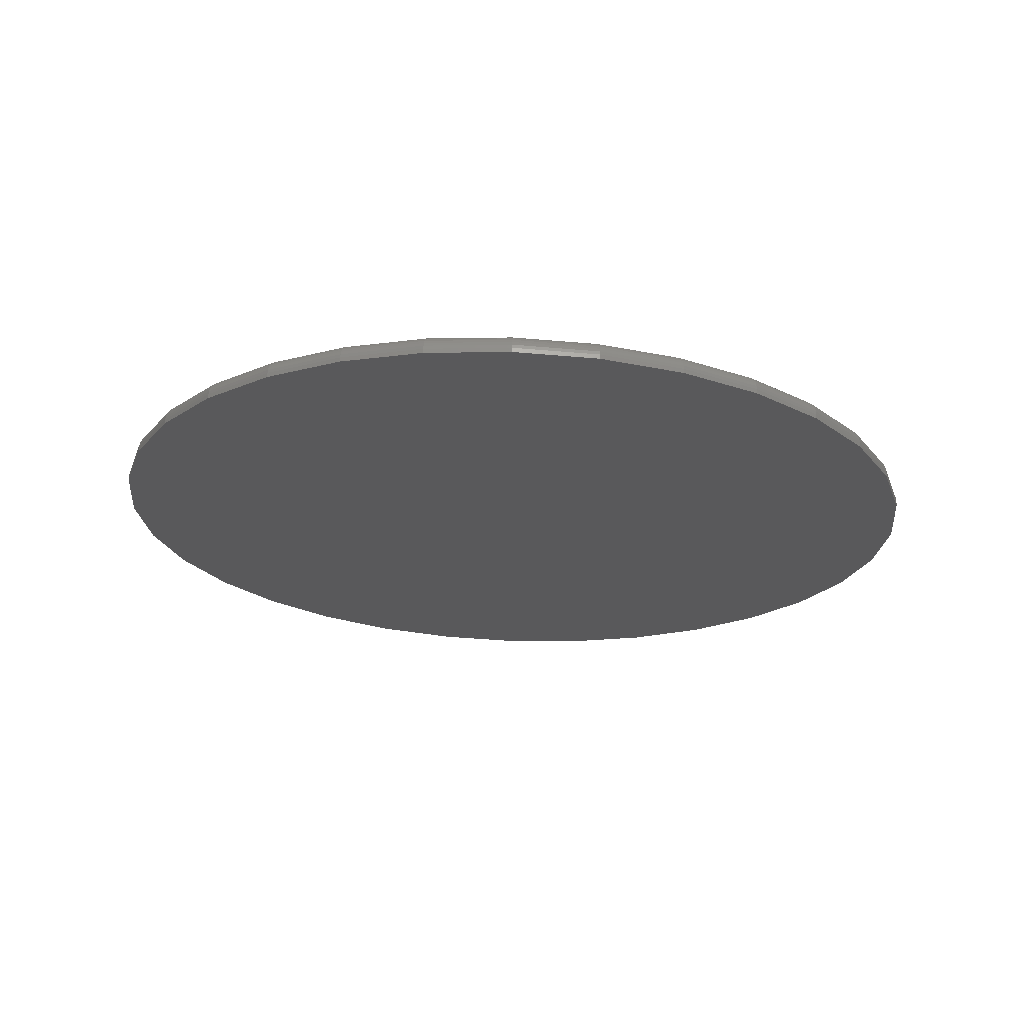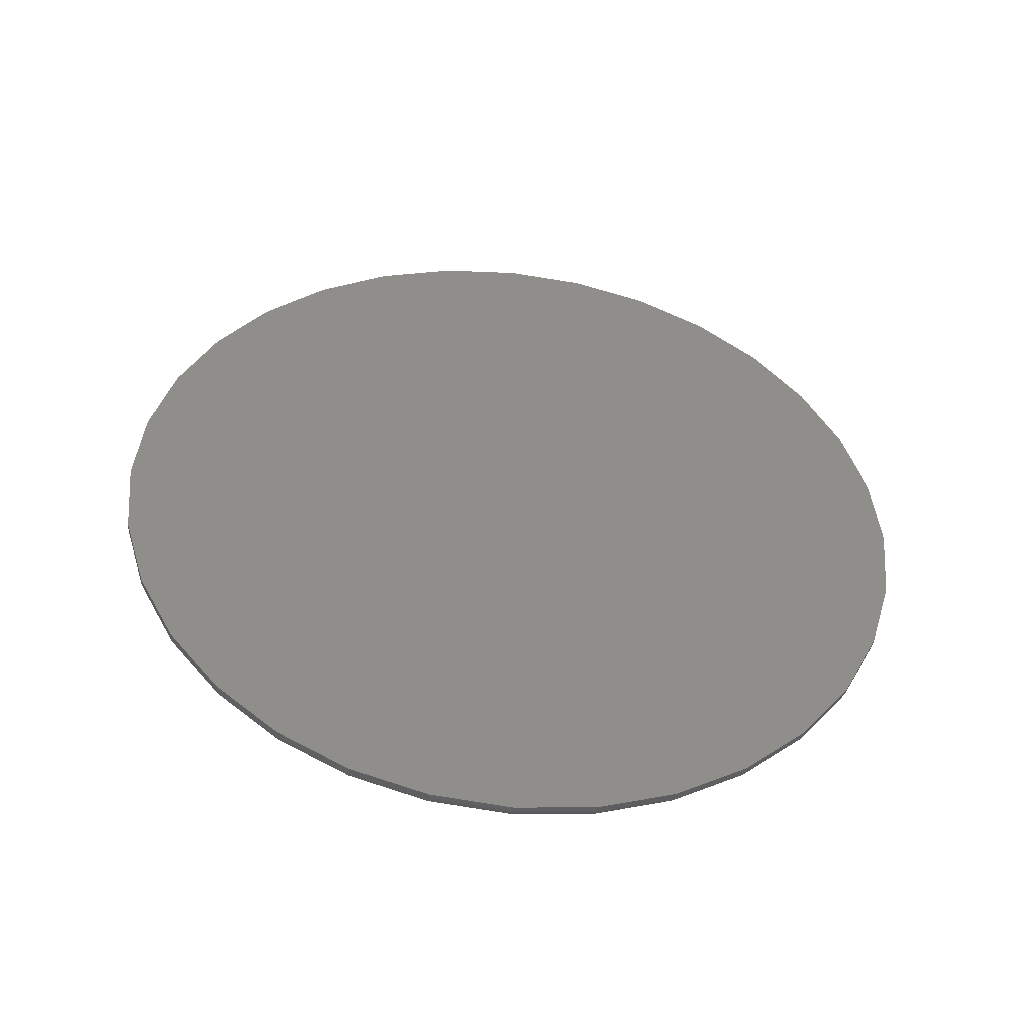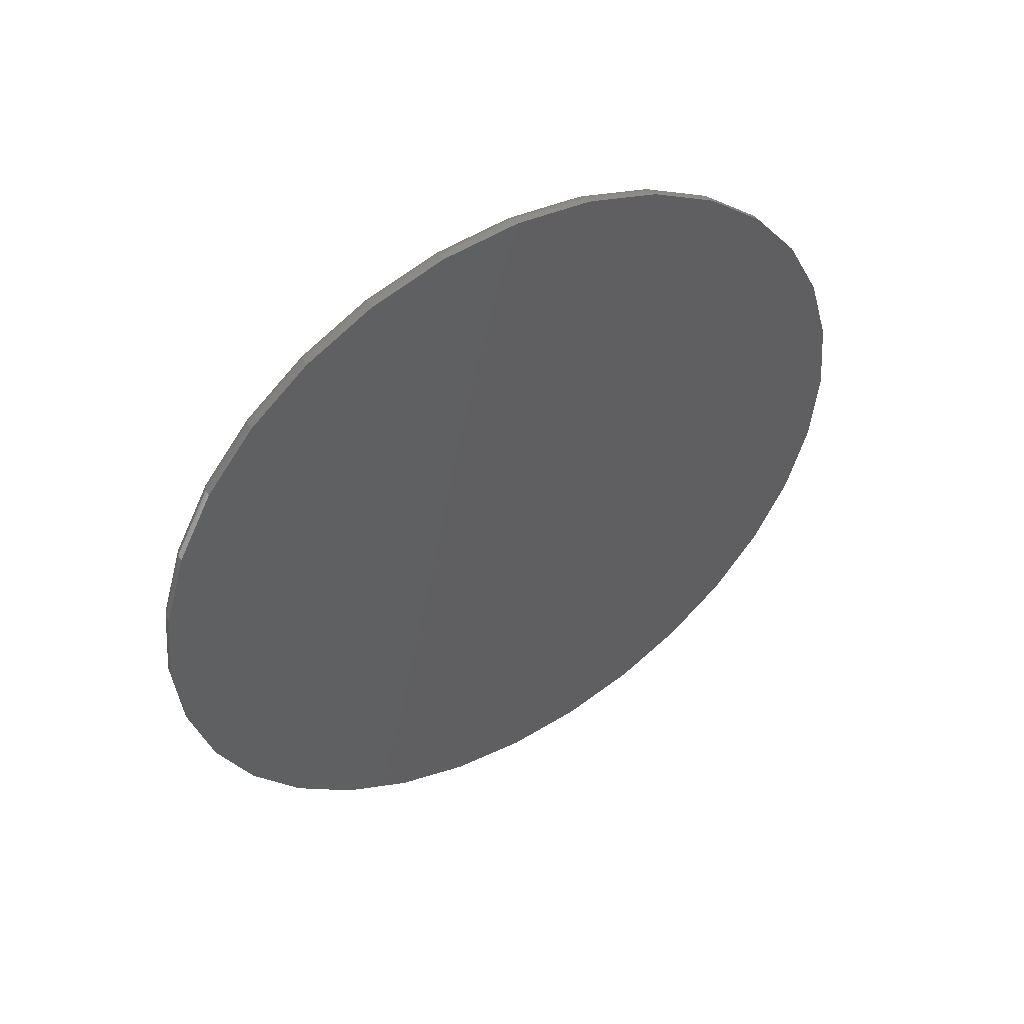
<metadata>
{"format":"stl","ext":"stl","renderer":"f3d","projection":"perspective","resolution":1024,"background":"white","views":[{"elev":68.0,"azim":-87.9,"up":"+Y"},{"elev":-46.0,"azim":-97.0,"up":"+Y"},{"elev":47.6,"azim":-121.4,"up":"+Z"}]}
</metadata>
<code>
# stl→obj: 320 verts, 636 faces
v 0.03906 -0.1339 0.7127
v 0.03906 0.1497 0.7127
v 0.03906 0.007895 0.7266
v 0.03906 0.286 0.6713
v 0.03906 -0.2702 0.6713
v 0.03906 0.4116 0.6042
v 0.03906 -0.3958 0.6042
v 0.03906 0.5217 0.5138
v 0.03906 -0.5059 0.5138
v 0.03906 0.6121 0.4037
v 0.03906 -0.5963 0.4037
v 0.03906 0.6792 0.2781
v 0.03906 -0.6634 0.2781
v 0.03906 0.7206 0.1418
v 0.03906 -0.7048 0.1418
v 0.03906 0.7345 -9.447e-16
v 0.03906 -0.7188 -2.661e-16
v 0.03906 0.7206 -0.1418
v 0.03906 -0.7048 -0.1418
v 0.03906 0.6792 -0.2781
v 0.03906 -0.6634 -0.2781
v 0.03906 0.6121 -0.4037
v 0.03906 -0.5963 -0.4037
v 0.03906 0.5217 -0.5138
v 0.03906 -0.5059 -0.5138
v 0.03906 0.4116 -0.6042
v 0.03906 -0.3958 -0.6042
v 0.03906 0.286 -0.6713
v 0.03906 -0.2702 -0.6713
v 0.03906 0.1497 -0.7127
v 0.03906 -0.1339 -0.7127
v 0.03906 0.007895 -0.7266
v 0 0.7658 -9.282e-17
v 0.007812 0.7658 -9.516e-16
v 0 0.7512 -0.1479
v 0.007812 0.7512 -0.1479
v 0 0.7081 -0.29
v 0.007812 0.7081 -0.29
v 0 0.6381 -0.4211
v 0.007812 0.6381 -0.4211
v 0 0.5438 -0.5359
v 0.007812 0.5438 -0.5359
v 0 0.429 -0.6302
v 0.007812 0.429 -0.6302
v 0 0.2979 -0.7002
v 0.007812 0.2979 -0.7002
v 0 0.1558 -0.7433
v 0.007812 0.1558 -0.7433
v 0 0.007895 -0.7579
v 0.007812 0.007895 -0.7579
v 0 -0.14 -0.7433
v 0.007812 -0.14 -0.7433
v 0 -0.2821 -0.7002
v 0.007812 -0.2821 -0.7002
v 0 -0.4132 -0.6302
v 0.007812 -0.4132 -0.6302
v 0 -0.528 -0.5359
v 0.007812 -0.528 -0.5359
v 0 -0.6223 -0.4211
v 0.007812 -0.6223 -0.4211
v 0 -0.6923 -0.29
v 0.007812 -0.6923 -0.29
v 0 -0.7354 -0.1479
v 0.007812 -0.7354 -0.1479
v 0 -0.75 9.281e-17
v 0.007812 -0.75 9.281e-17
v 0 -0.7354 0.1479
v 0.007812 -0.7354 0.1479
v 0 -0.6923 0.29
v 0.007812 -0.6923 0.29
v 0 -0.6223 0.4211
v 0.007812 -0.6223 0.4211
v 0 -0.528 0.5359
v 0.007812 -0.528 0.5359
v 0 -0.4132 0.6302
v 0.007812 -0.4132 0.6302
v 0 -0.2821 0.7002
v 0.007812 -0.2821 0.7002
v 0 -0.14 0.7433
v 0.007812 -0.14 0.7433
v 0 0.007895 0.7579
v 0.007812 0.007895 0.7579
v 0 0.1558 0.7433
v 0.007812 0.1558 0.7433
v 0 0.2979 0.7002
v 0.007812 0.2979 0.7002
v 0 0.429 0.6302
v 0.007812 0.429 0.6302
v 0 0.5438 0.5359
v 0.007812 0.5438 0.5359
v 0 0.6381 0.4211
v 0.007812 0.6381 0.4211
v 0 0.7081 0.29
v 0.007812 0.7081 0.29
v 0 0.7512 0.1479
v 0.007812 0.7512 0.1479
v 0.03846 0.7406 -1.11e-16
v 0.03846 0.7266 -0.143
v 0.03668 0.7465 -1.11e-16
v 0.03668 0.7323 -0.1441
v 0.0338 0.7519 -1.11e-16
v 0.0338 0.7376 -0.1451
v 0.02991 0.7566 -1.11e-16
v 0.02991 0.7422 -0.1461
v 0.02517 0.7605 -1.11e-16
v 0.02517 0.7461 -0.1468
v 0.01977 0.7634 -5.551e-17
v 0.01977 0.7489 -0.1474
v 0.01391 0.7652 -1.11e-16
v 0.01391 0.7506 -0.1477
v 0.03846 -0.7108 -0.143
v 0.03846 -0.7248 2.22e-16
v 0.03668 -0.7165 -0.1441
v 0.03668 -0.7307 2.22e-16
v 0.0338 -0.7218 -0.1451
v 0.0338 -0.7361 2.22e-16
v 0.02991 -0.7265 -0.1461
v 0.02991 -0.7408 2.22e-16
v 0.02517 -0.7303 -0.1468
v 0.02517 -0.7447 2.22e-16
v 0.01977 -0.7331 -0.1474
v 0.01977 -0.7476 2.22e-16
v 0.01391 -0.7348 -0.1477
v 0.01391 -0.7494 2.22e-16
v 0.03846 -0.6691 -0.2804
v 0.03668 -0.6745 -0.2827
v 0.0338 -0.6795 -0.2847
v 0.02991 -0.6839 -0.2865
v 0.02517 -0.6874 -0.288
v 0.01977 -0.6901 -0.2891
v 0.01391 -0.6918 -0.2898
v 0.03846 -0.6014 -0.4071
v 0.03668 -0.6062 -0.4103
v 0.0338 -0.6107 -0.4133
v 0.02991 -0.6147 -0.416
v 0.02517 -0.6179 -0.4181
v 0.01977 -0.6203 -0.4197
v 0.01391 -0.6218 -0.4207
v 0.03846 -0.5102 -0.5181
v 0.03668 -0.5144 -0.5223
v 0.0338 -0.5182 -0.5261
v 0.02991 -0.5215 -0.5294
v 0.02517 -0.5243 -0.5322
v 0.01977 -0.5263 -0.5342
v 0.01391 -0.5276 -0.5355
v 0.03846 -0.3992 -0.6093
v 0.03668 -0.4025 -0.6141
v 0.0338 -0.4055 -0.6186
v 0.02991 -0.4081 -0.6226
v 0.02517 -0.4102 -0.6258
v 0.01977 -0.4118 -0.6282
v 0.01391 -0.4128 -0.6297
v 0.03846 -0.2725 -0.677
v 0.03668 -0.2748 -0.6824
v 0.0338 -0.2768 -0.6874
v 0.02991 -0.2786 -0.6917
v 0.02517 -0.2801 -0.6953
v 0.01977 -0.2812 -0.698
v 0.01391 -0.2819 -0.6996
v 0.03846 -0.1351 -0.7187
v 0.03668 -0.1362 -0.7244
v 0.0338 -0.1373 -0.7297
v 0.02991 -0.1382 -0.7344
v 0.02517 -0.1389 -0.7382
v 0.01977 -0.1395 -0.741
v 0.01391 -0.1398 -0.7427
v 0.03846 0.007895 -0.7327
v 0.03668 0.007895 -0.7386
v 0.0338 0.007895 -0.744
v 0.02991 0.007895 -0.7487
v 0.02517 0.007895 -0.7526
v 0.01977 0.007895 -0.7555
v 0.01391 0.007895 -0.7573
v 0.03846 0.1508 -0.7187
v 0.03668 0.152 -0.7244
v 0.0338 0.153 -0.7297
v 0.02991 0.154 -0.7344
v 0.02517 0.1547 -0.7382
v 0.01977 0.1553 -0.741
v 0.01391 0.1556 -0.7427
v 0.03846 0.2883 -0.677
v 0.03668 0.2905 -0.6824
v 0.0338 0.2926 -0.6874
v 0.02991 0.2944 -0.6917
v 0.02517 0.2959 -0.6953
v 0.01977 0.297 -0.698
v 0.01391 0.2977 -0.6996
v 0.03846 0.415 -0.6093
v 0.03668 0.4182 -0.6141
v 0.0338 0.4212 -0.6186
v 0.02991 0.4239 -0.6226
v 0.02517 0.426 -0.6258
v 0.01977 0.4276 -0.6282
v 0.01391 0.4286 -0.6297
v 0.03846 0.526 -0.5181
v 0.03668 0.5302 -0.5223
v 0.0338 0.534 -0.5261
v 0.02991 0.5373 -0.5294
v 0.02517 0.5401 -0.5322
v 0.01977 0.5421 -0.5342
v 0.01391 0.5434 -0.5355
v 0.03846 0.6171 -0.4071
v 0.03668 0.622 -0.4103
v 0.0338 0.6265 -0.4133
v 0.02991 0.6305 -0.416
v 0.02517 0.6337 -0.4181
v 0.01977 0.6361 -0.4197
v 0.01391 0.6376 -0.4207
v 0.03846 0.6849 -0.2804
v 0.03668 0.6903 -0.2827
v 0.0338 0.6953 -0.2847
v 0.02991 0.6996 -0.2865
v 0.02517 0.7032 -0.288
v 0.01977 0.7059 -0.2891
v 0.01391 0.7075 -0.2898
v 0.03846 -0.7108 0.143
v 0.03668 -0.7165 0.1441
v 0.0338 -0.7218 0.1451
v 0.02991 -0.7265 0.1461
v 0.02517 -0.7303 0.1468
v 0.01977 -0.7331 0.1474
v 0.01391 -0.7348 0.1477
v 0.03846 0.7266 0.143
v 0.03668 0.7323 0.1441
v 0.0338 0.7376 0.1451
v 0.02991 0.7422 0.1461
v 0.02517 0.7461 0.1468
v 0.01977 0.7489 0.1474
v 0.01391 0.7506 0.1477
v 0.03846 0.6849 0.2804
v 0.03668 0.6903 0.2827
v 0.0338 0.6953 0.2847
v 0.02991 0.6996 0.2865
v 0.02517 0.7032 0.288
v 0.01977 0.7059 0.2891
v 0.01391 0.7075 0.2898
v 0.03846 0.6171 0.4071
v 0.03668 0.622 0.4103
v 0.0338 0.6265 0.4133
v 0.02991 0.6305 0.416
v 0.02517 0.6337 0.4181
v 0.01977 0.6361 0.4197
v 0.01391 0.6376 0.4207
v 0.03846 0.526 0.5181
v 0.03668 0.5302 0.5223
v 0.0338 0.534 0.5261
v 0.02991 0.5373 0.5294
v 0.02517 0.5401 0.5322
v 0.01977 0.5421 0.5342
v 0.01391 0.5434 0.5355
v 0.03846 0.415 0.6093
v 0.03668 0.4182 0.6141
v 0.0338 0.4212 0.6186
v 0.02991 0.4239 0.6226
v 0.02517 0.426 0.6258
v 0.01977 0.4276 0.6282
v 0.01391 0.4286 0.6297
v 0.03846 0.2883 0.677
v 0.03668 0.2905 0.6824
v 0.0338 0.2926 0.6874
v 0.02991 0.2944 0.6917
v 0.02517 0.2959 0.6953
v 0.01977 0.297 0.698
v 0.01391 0.2977 0.6996
v 0.03846 0.1508 0.7187
v 0.03668 0.152 0.7244
v 0.0338 0.153 0.7297
v 0.02991 0.154 0.7344
v 0.02517 0.1547 0.7382
v 0.01977 0.1553 0.741
v 0.01391 0.1556 0.7427
v 0.03846 0.007895 0.7327
v 0.03668 0.007895 0.7386
v 0.0338 0.007895 0.744
v 0.02991 0.007895 0.7487
v 0.02517 0.007895 0.7526
v 0.01977 0.007895 0.7555
v 0.01391 0.007895 0.7573
v 0.03846 -0.1351 0.7187
v 0.03668 -0.1362 0.7244
v 0.0338 -0.1373 0.7297
v 0.02991 -0.1382 0.7344
v 0.02517 -0.1389 0.7382
v 0.01977 -0.1395 0.741
v 0.01391 -0.1398 0.7427
v 0.03846 -0.2725 0.677
v 0.03668 -0.2748 0.6824
v 0.0338 -0.2768 0.6874
v 0.02991 -0.2786 0.6917
v 0.02517 -0.2801 0.6953
v 0.01977 -0.2812 0.698
v 0.01391 -0.2819 0.6996
v 0.03846 -0.3992 0.6093
v 0.03668 -0.4025 0.6141
v 0.0338 -0.4055 0.6186
v 0.02991 -0.4081 0.6226
v 0.02517 -0.4102 0.6258
v 0.01977 -0.4118 0.6282
v 0.01391 -0.4128 0.6297
v 0.03846 -0.5102 0.5181
v 0.03668 -0.5144 0.5223
v 0.0338 -0.5182 0.5261
v 0.02991 -0.5215 0.5294
v 0.02517 -0.5243 0.5322
v 0.01977 -0.5263 0.5342
v 0.01391 -0.5276 0.5355
v 0.03846 -0.6014 0.4071
v 0.03668 -0.6062 0.4103
v 0.0338 -0.6107 0.4133
v 0.02991 -0.6147 0.416
v 0.02517 -0.6179 0.4181
v 0.01977 -0.6203 0.4197
v 0.01391 -0.6218 0.4207
v 0.03846 -0.6691 0.2804
v 0.03668 -0.6745 0.2827
v 0.0338 -0.6795 0.2847
v 0.02991 -0.6839 0.2865
v 0.02517 -0.6874 0.288
v 0.01977 -0.6901 0.2891
v 0.01391 -0.6918 0.2898
f 1 2 3
f 2 1 4
f 4 1 5
f 4 5 6
f 6 5 7
f 6 7 8
f 8 7 9
f 8 9 10
f 10 9 11
f 10 11 12
f 12 11 13
f 12 13 14
f 14 13 15
f 14 15 16
f 16 15 17
f 16 17 18
f 18 17 19
f 18 19 20
f 20 19 21
f 20 21 22
f 22 21 23
f 22 23 24
f 24 23 25
f 24 25 26
f 26 25 27
f 26 27 28
f 28 27 29
f 28 29 30
f 30 29 31
f 30 31 32
f 33 34 35
f 35 34 36
f 35 36 37
f 37 36 38
f 37 38 39
f 39 38 40
f 39 40 41
f 41 40 42
f 41 42 43
f 43 42 44
f 43 44 45
f 45 44 46
f 45 46 47
f 47 46 48
f 47 48 49
f 49 48 50
f 49 50 51
f 51 50 52
f 51 52 53
f 53 52 54
f 53 54 55
f 55 54 56
f 55 56 57
f 57 56 58
f 57 58 59
f 59 58 60
f 59 60 61
f 61 60 62
f 61 62 63
f 63 62 64
f 63 64 65
f 65 64 66
f 65 66 67
f 67 66 68
f 67 68 69
f 69 68 70
f 69 70 71
f 71 70 72
f 71 72 73
f 73 72 74
f 73 74 75
f 75 74 76
f 75 76 77
f 77 76 78
f 77 78 79
f 79 78 80
f 79 80 81
f 81 80 82
f 81 82 83
f 83 82 84
f 83 84 85
f 85 84 86
f 85 86 87
f 87 86 88
f 87 88 89
f 89 88 90
f 89 90 91
f 91 90 92
f 91 92 93
f 93 92 94
f 93 94 95
f 95 94 96
f 95 96 33
f 33 96 34
f 16 18 97
f 97 18 98
f 97 98 99
f 99 98 100
f 99 100 101
f 101 100 102
f 101 102 103
f 103 102 104
f 103 104 105
f 105 104 106
f 105 106 107
f 107 106 108
f 107 108 109
f 109 108 110
f 109 110 34
f 34 110 36
f 19 17 111
f 111 17 112
f 111 112 113
f 113 112 114
f 113 114 115
f 115 114 116
f 115 116 117
f 117 116 118
f 117 118 119
f 119 118 120
f 119 120 121
f 121 120 122
f 121 122 123
f 123 122 124
f 123 124 64
f 64 124 66
f 21 19 125
f 125 19 111
f 125 111 126
f 126 111 113
f 126 113 127
f 127 113 115
f 127 115 128
f 128 115 117
f 128 117 129
f 129 117 119
f 129 119 130
f 130 119 121
f 130 121 131
f 131 121 123
f 131 123 62
f 62 123 64
f 23 21 132
f 132 21 125
f 132 125 133
f 133 125 126
f 133 126 134
f 134 126 127
f 134 127 135
f 135 127 128
f 135 128 136
f 136 128 129
f 136 129 137
f 137 129 130
f 137 130 138
f 138 130 131
f 138 131 60
f 60 131 62
f 25 23 139
f 139 23 132
f 139 132 140
f 140 132 133
f 140 133 141
f 141 133 134
f 141 134 142
f 142 134 135
f 142 135 143
f 143 135 136
f 143 136 144
f 144 136 137
f 144 137 145
f 145 137 138
f 145 138 58
f 58 138 60
f 27 25 146
f 146 25 139
f 146 139 147
f 147 139 140
f 147 140 148
f 148 140 141
f 148 141 149
f 149 141 142
f 149 142 150
f 150 142 143
f 150 143 151
f 151 143 144
f 151 144 152
f 152 144 145
f 152 145 56
f 56 145 58
f 29 27 153
f 153 27 146
f 153 146 154
f 154 146 147
f 154 147 155
f 155 147 148
f 155 148 156
f 156 148 149
f 156 149 157
f 157 149 150
f 157 150 158
f 158 150 151
f 158 151 159
f 159 151 152
f 159 152 54
f 54 152 56
f 31 29 160
f 160 29 153
f 160 153 161
f 161 153 154
f 161 154 162
f 162 154 155
f 162 155 163
f 163 155 156
f 163 156 164
f 164 156 157
f 164 157 165
f 165 157 158
f 165 158 166
f 166 158 159
f 166 159 52
f 52 159 54
f 32 31 167
f 167 31 160
f 167 160 168
f 168 160 161
f 168 161 169
f 169 161 162
f 169 162 170
f 170 162 163
f 170 163 171
f 171 163 164
f 171 164 172
f 172 164 165
f 172 165 173
f 173 165 166
f 173 166 50
f 50 166 52
f 30 32 174
f 174 32 167
f 174 167 175
f 175 167 168
f 175 168 176
f 176 168 169
f 176 169 177
f 177 169 170
f 177 170 178
f 178 170 171
f 178 171 179
f 179 171 172
f 179 172 180
f 180 172 173
f 180 173 48
f 48 173 50
f 28 30 181
f 181 30 174
f 181 174 182
f 182 174 175
f 182 175 183
f 183 175 176
f 183 176 184
f 184 176 177
f 184 177 185
f 185 177 178
f 185 178 186
f 186 178 179
f 186 179 187
f 187 179 180
f 187 180 46
f 46 180 48
f 26 28 188
f 188 28 181
f 188 181 189
f 189 181 182
f 189 182 190
f 190 182 183
f 190 183 191
f 191 183 184
f 191 184 192
f 192 184 185
f 192 185 193
f 193 185 186
f 193 186 194
f 194 186 187
f 194 187 44
f 44 187 46
f 24 26 195
f 195 26 188
f 195 188 196
f 196 188 189
f 196 189 197
f 197 189 190
f 197 190 198
f 198 190 191
f 198 191 199
f 199 191 192
f 199 192 200
f 200 192 193
f 200 193 201
f 201 193 194
f 201 194 42
f 42 194 44
f 22 24 202
f 202 24 195
f 202 195 203
f 203 195 196
f 203 196 204
f 204 196 197
f 204 197 205
f 205 197 198
f 205 198 206
f 206 198 199
f 206 199 207
f 207 199 200
f 207 200 208
f 208 200 201
f 208 201 40
f 40 201 42
f 20 22 209
f 209 22 202
f 209 202 210
f 210 202 203
f 210 203 211
f 211 203 204
f 211 204 212
f 212 204 205
f 212 205 213
f 213 205 206
f 213 206 214
f 214 206 207
f 214 207 215
f 215 207 208
f 215 208 38
f 38 208 40
f 18 20 98
f 98 20 209
f 98 209 100
f 100 209 210
f 100 210 102
f 102 210 211
f 102 211 104
f 104 211 212
f 104 212 106
f 106 212 213
f 106 213 108
f 108 213 214
f 108 214 110
f 110 214 215
f 110 215 36
f 36 215 38
f 17 15 112
f 112 15 216
f 112 216 114
f 114 216 217
f 114 217 116
f 116 217 218
f 116 218 118
f 118 218 219
f 118 219 120
f 120 219 220
f 120 220 122
f 122 220 221
f 122 221 124
f 124 221 222
f 124 222 66
f 66 222 68
f 14 16 223
f 223 16 97
f 223 97 224
f 224 97 99
f 224 99 225
f 225 99 101
f 225 101 226
f 226 101 103
f 226 103 227
f 227 103 105
f 227 105 228
f 228 105 107
f 228 107 229
f 229 107 109
f 229 109 96
f 96 109 34
f 12 14 230
f 230 14 223
f 230 223 231
f 231 223 224
f 231 224 232
f 232 224 225
f 232 225 233
f 233 225 226
f 233 226 234
f 234 226 227
f 234 227 235
f 235 227 228
f 235 228 236
f 236 228 229
f 236 229 94
f 94 229 96
f 10 12 237
f 237 12 230
f 237 230 238
f 238 230 231
f 238 231 239
f 239 231 232
f 239 232 240
f 240 232 233
f 240 233 241
f 241 233 234
f 241 234 242
f 242 234 235
f 242 235 243
f 243 235 236
f 243 236 92
f 92 236 94
f 8 10 244
f 244 10 237
f 244 237 245
f 245 237 238
f 245 238 246
f 246 238 239
f 246 239 247
f 247 239 240
f 247 240 248
f 248 240 241
f 248 241 249
f 249 241 242
f 249 242 250
f 250 242 243
f 250 243 90
f 90 243 92
f 6 8 251
f 251 8 244
f 251 244 252
f 252 244 245
f 252 245 253
f 253 245 246
f 253 246 254
f 254 246 247
f 254 247 255
f 255 247 248
f 255 248 256
f 256 248 249
f 256 249 257
f 257 249 250
f 257 250 88
f 88 250 90
f 4 6 258
f 258 6 251
f 258 251 259
f 259 251 252
f 259 252 260
f 260 252 253
f 260 253 261
f 261 253 254
f 261 254 262
f 262 254 255
f 262 255 263
f 263 255 256
f 263 256 264
f 264 256 257
f 264 257 86
f 86 257 88
f 2 4 265
f 265 4 258
f 265 258 266
f 266 258 259
f 266 259 267
f 267 259 260
f 267 260 268
f 268 260 261
f 268 261 269
f 269 261 262
f 269 262 270
f 270 262 263
f 270 263 271
f 271 263 264
f 271 264 84
f 84 264 86
f 3 2 272
f 272 2 265
f 272 265 273
f 273 265 266
f 273 266 274
f 274 266 267
f 274 267 275
f 275 267 268
f 275 268 276
f 276 268 269
f 276 269 277
f 277 269 270
f 277 270 278
f 278 270 271
f 278 271 82
f 82 271 84
f 1 3 279
f 279 3 272
f 279 272 280
f 280 272 273
f 280 273 281
f 281 273 274
f 281 274 282
f 282 274 275
f 282 275 283
f 283 275 276
f 283 276 284
f 284 276 277
f 284 277 285
f 285 277 278
f 285 278 80
f 80 278 82
f 5 1 286
f 286 1 279
f 286 279 287
f 287 279 280
f 287 280 288
f 288 280 281
f 288 281 289
f 289 281 282
f 289 282 290
f 290 282 283
f 290 283 291
f 291 283 284
f 291 284 292
f 292 284 285
f 292 285 78
f 78 285 80
f 7 5 293
f 293 5 286
f 293 286 294
f 294 286 287
f 294 287 295
f 295 287 288
f 295 288 296
f 296 288 289
f 296 289 297
f 297 289 290
f 297 290 298
f 298 290 291
f 298 291 299
f 299 291 292
f 299 292 76
f 76 292 78
f 9 7 300
f 300 7 293
f 300 293 301
f 301 293 294
f 301 294 302
f 302 294 295
f 302 295 303
f 303 295 296
f 303 296 304
f 304 296 297
f 304 297 305
f 305 297 298
f 305 298 306
f 306 298 299
f 306 299 74
f 74 299 76
f 11 9 307
f 307 9 300
f 307 300 308
f 308 300 301
f 308 301 309
f 309 301 302
f 309 302 310
f 310 302 303
f 310 303 311
f 311 303 304
f 311 304 312
f 312 304 305
f 312 305 313
f 313 305 306
f 313 306 72
f 72 306 74
f 13 11 314
f 314 11 307
f 314 307 315
f 315 307 308
f 315 308 316
f 316 308 309
f 316 309 317
f 317 309 310
f 317 310 318
f 318 310 311
f 318 311 319
f 319 311 312
f 319 312 320
f 320 312 313
f 320 313 70
f 70 313 72
f 15 13 216
f 216 13 314
f 216 314 217
f 217 314 315
f 217 315 218
f 218 315 316
f 218 316 219
f 219 316 317
f 219 317 220
f 220 317 318
f 220 318 221
f 221 318 319
f 221 319 222
f 222 319 320
f 222 320 68
f 68 320 70
f 81 83 79
f 49 51 47
f 47 51 53
f 47 53 45
f 45 53 55
f 45 55 43
f 43 55 57
f 43 57 41
f 41 57 59
f 41 59 39
f 39 59 61
f 39 61 37
f 37 61 63
f 37 63 35
f 35 63 65
f 35 65 33
f 33 65 67
f 33 67 95
f 95 67 69
f 95 69 93
f 93 69 71
f 93 71 91
f 91 71 73
f 91 73 89
f 89 73 75
f 89 75 87
f 87 75 77
f 87 77 85
f 85 77 79
f 85 79 83

</code>
